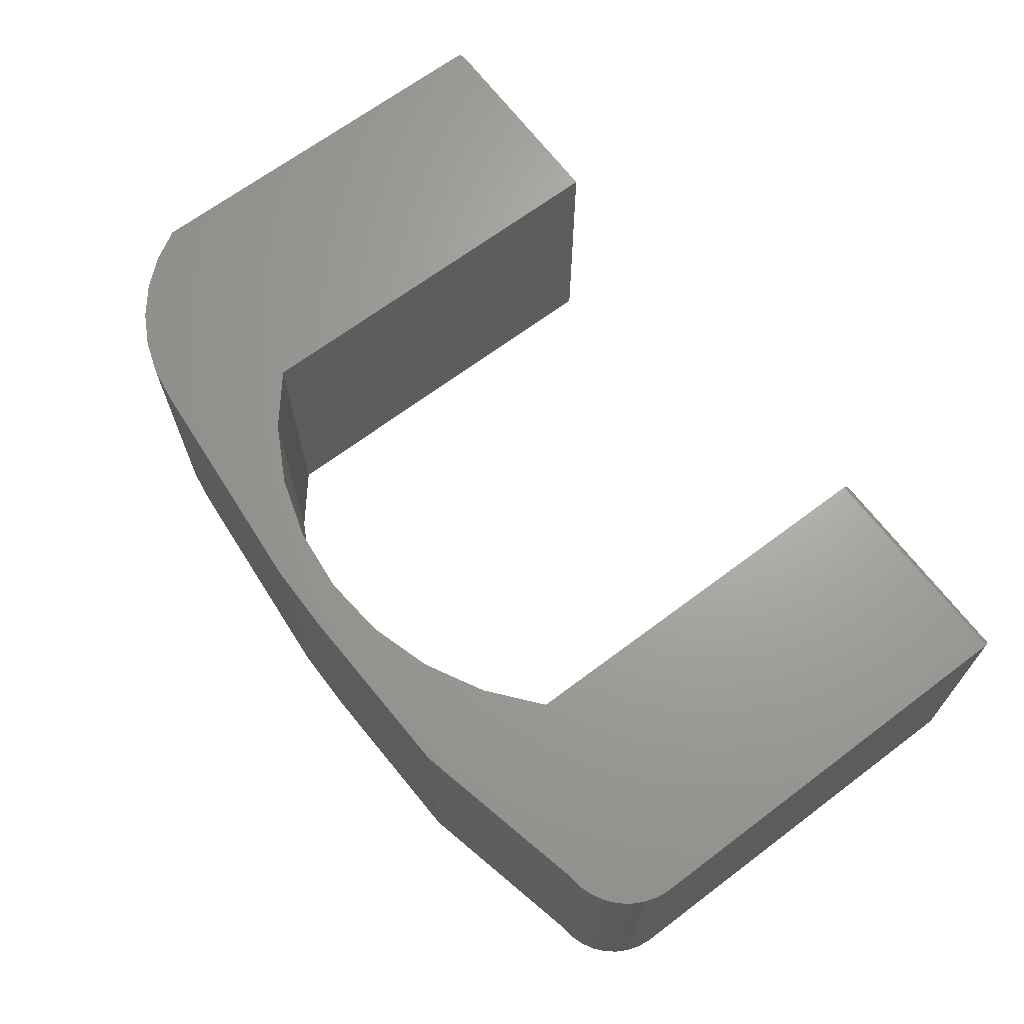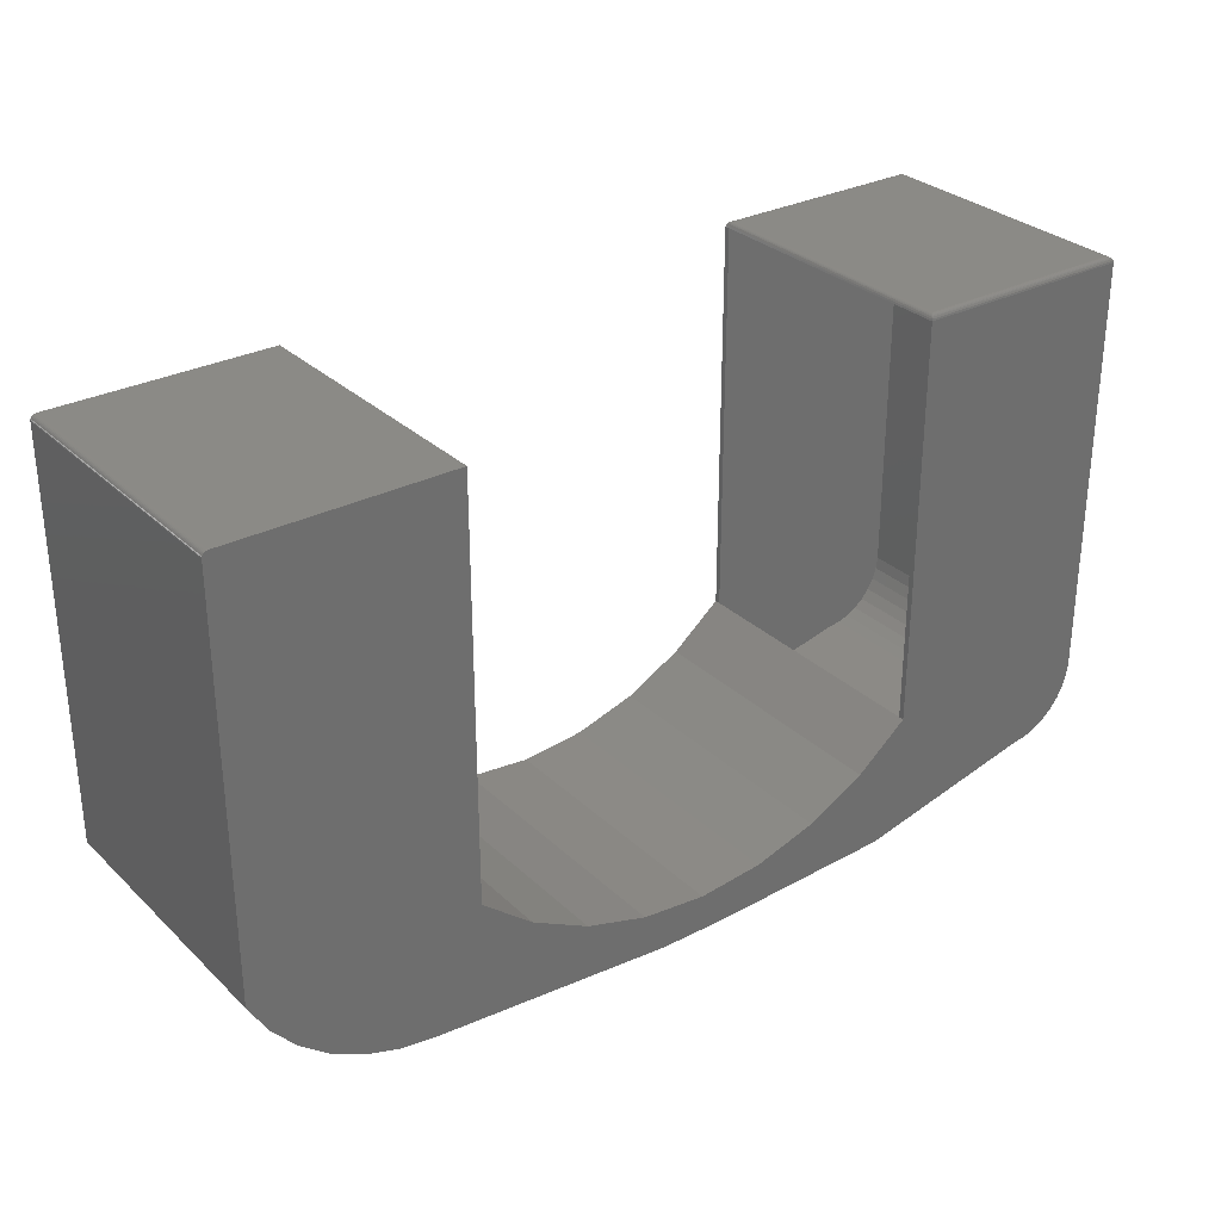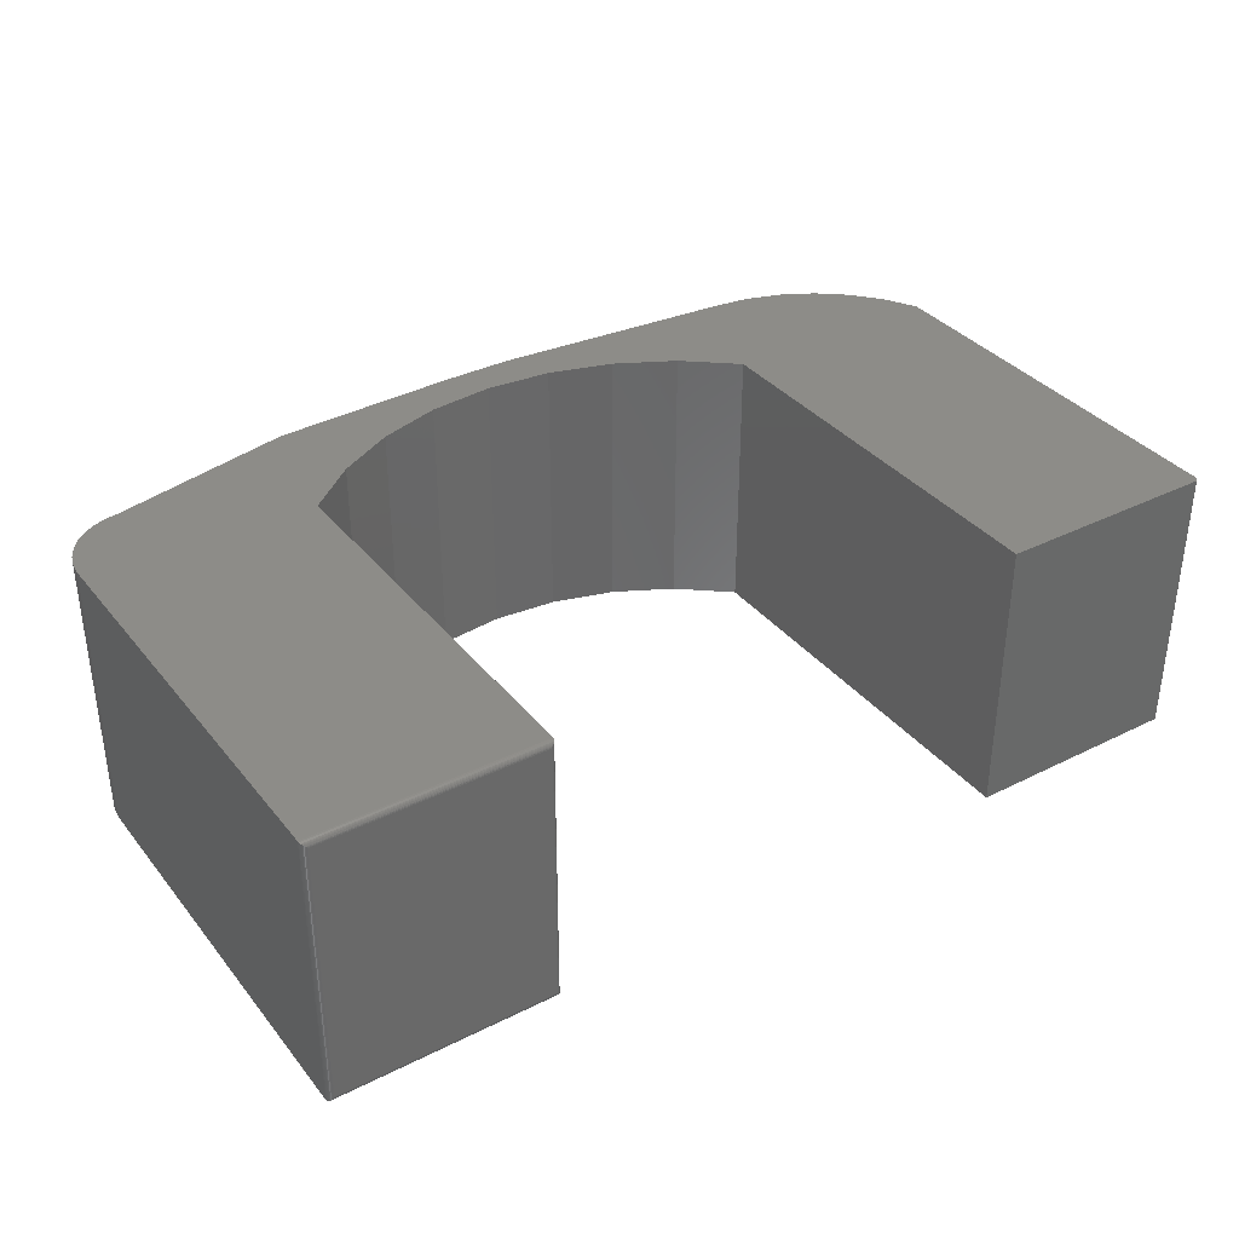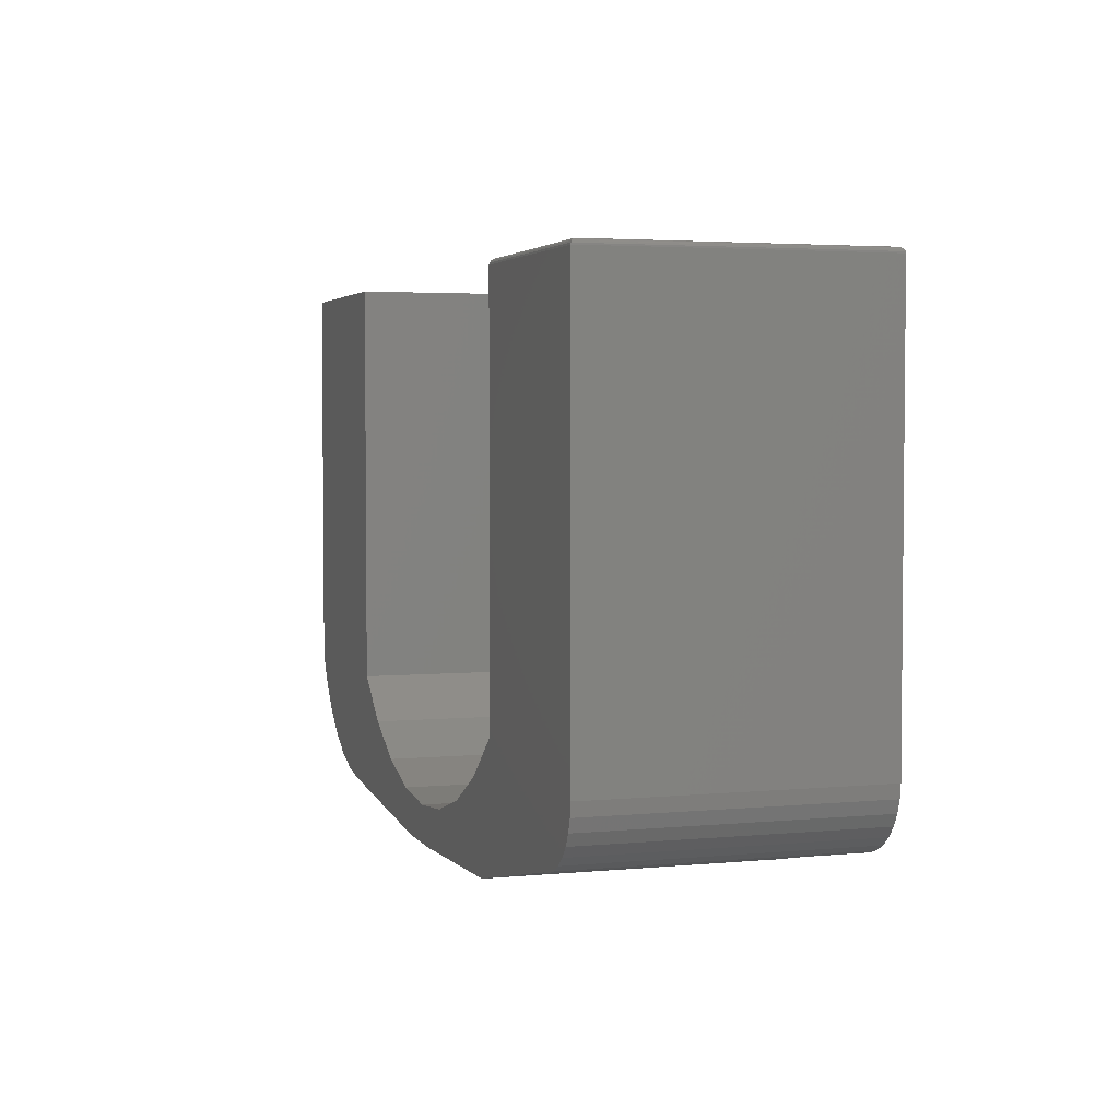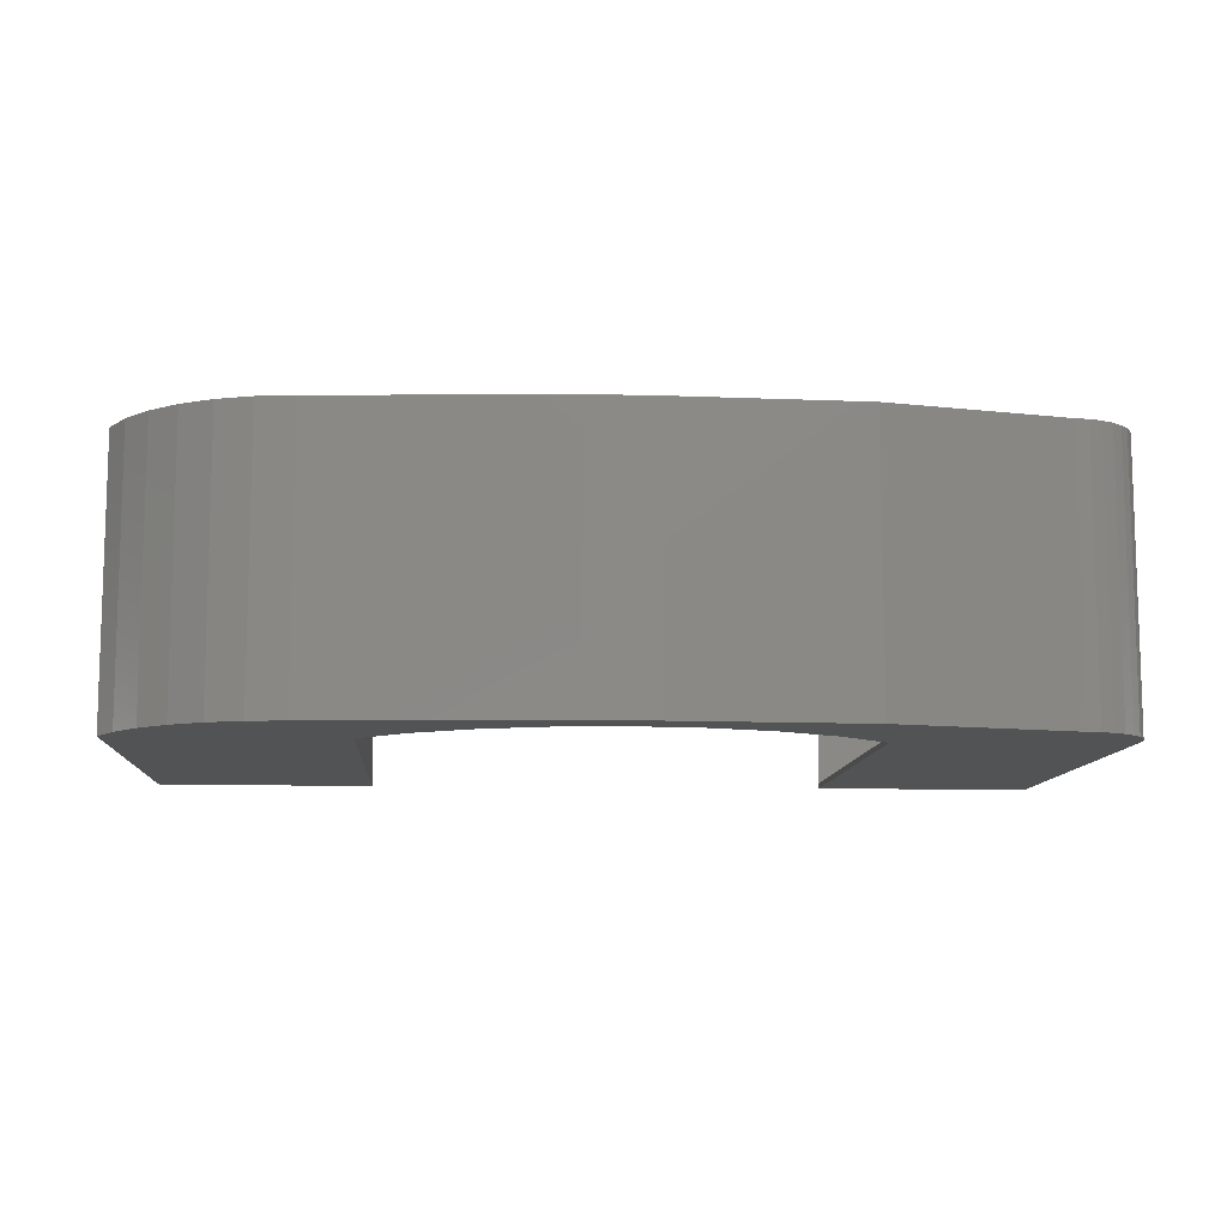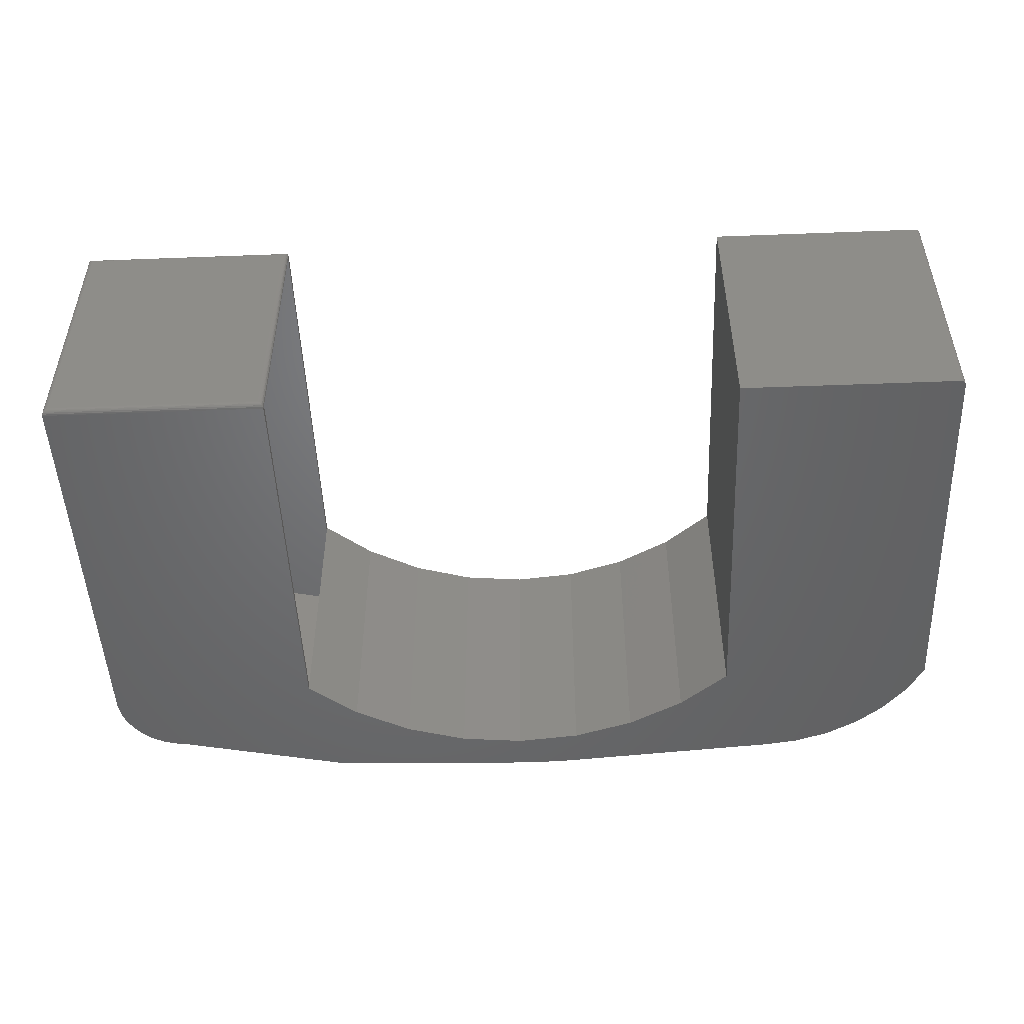
<metadata>
{"format":"stl","ext":"stl","renderer":"f3d","projection":"perspective","resolution":1024,"background":"white","views":[{"elev":67.3,"azim":-127.0,"up":"+Y"},{"elev":30.1,"azim":143.2,"up":"+Z"},{"elev":35.6,"azim":-33.4,"up":"+Y"},{"elev":3.5,"azim":-107.8,"up":"+Z"},{"elev":-10.3,"azim":176.2,"up":"+Y"},{"elev":-49.3,"azim":2.4,"up":"+Y"}]}
</metadata>
<code>
# stl→obj: 176 verts, 348 faces
v 0.0551 -0.3984 -0.3933
v 0.4998 -0.3984 -0.3655
v -0.2122 -0.3984 -0.383
v 0.1524 -0.3984 -0.3933
v 0.75 -0.3984 0.3771
v 0.4303 -0.3984 -0.1988
v 0.75 -0.3984 -0.1988
v -0.473 -0.3984 -0.3238
v -0.0041 -0.3984 -0.3306
v 0.7498 -0.3984 0.3787
v 0.7494 -0.3984 0.3801
v 0.7487 -0.3984 0.3815
v 0.7477 -0.3984 0.3827
v 0.7465 -0.3984 0.3836
v 0.7452 -0.3984 0.3844
v 0.7437 -0.3984 0.3848
v 0.7422 -0.3984 0.385
v 0.4303 -0.3984 0.385
v 0.08984 -0.3984 -0.3398
v 0.5519 -0.3984 -0.3583
v 0.6018 -0.3984 -0.3419
v 0.1838 -0.3984 -0.3306
v -0.09443 -0.3984 -0.3032
v -0.1777 -0.3984 -0.2587
v -0.562 -0.3984 -0.2632
v -0.5528 -0.3984 -0.2798
v -0.5408 -0.3984 -0.2943
v -0.5262 -0.3984 -0.3064
v -0.5097 -0.3984 -0.3155
v -0.4918 -0.3984 -0.3214
v 0.7233 -0.3984 -0.244
v 0.3574 -0.3984 -0.2587
v 0.6889 -0.3984 -0.2838
v 0.2741 -0.3984 -0.3032
v 0.648 -0.3984 -0.3168
v -0.2507 -0.3984 0.3771
v -0.5703 -0.3984 0.3771
v -0.2507 -0.3984 -0.1988
v -0.5703 -0.3984 -0.2266
v -0.5679 -0.3984 -0.2453
v -0.2122 3.762e-17 -0.383
v 0.4998 1.111e-16 -0.3655
v 0.0551 6.672e-17 -0.3933
v 0.1524 7.098e-17 -0.3933
v 0.75 1.612e-16 -0.1988
v 0.4303 1.126e-16 -0.1988
v 0.75 1.801e-16 0.3771
v -0.0041 4.662e-17 -0.3306
v -0.473 -6.02e-18 -0.3238
v 0.7498 1.802e-16 0.3787
v 0.7422 1.797e-16 0.385
v 0.7437 1.798e-16 0.3848
v 0.7452 1.8e-16 0.3844
v 0.7465 1.801e-16 0.3836
v 0.7477 1.801e-16 0.3827
v 0.7487 1.802e-16 0.3815
v 0.7494 1.802e-16 0.3801
v 0.4303 1.45e-16 0.385
v 0.08984 5.654e-17 -0.3398
v 0.1838 6.748e-17 -0.3306
v 0.6018 1.368e-16 -0.3419
v 0.5519 1.303e-16 -0.3583
v -0.09443 3.811e-17 -0.3032
v -0.4918 -7.963e-18 -0.3214
v -0.5097 -9.628e-18 -0.3155
v -0.5262 -1.096e-17 -0.3064
v -0.5408 -1.19e-17 -0.2943
v -0.5528 -1.243e-17 -0.2798
v -0.562 -1.253e-17 -0.2632
v -0.1777 3.134e-17 -0.2587
v 0.648 1.433e-16 -0.3168
v 0.2741 7.903e-17 -0.3032
v 0.6889 1.497e-16 -0.2838
v 0.3574 9.074e-17 -0.2587
v 0.7233 1.557e-16 -0.244
v -0.5679 -1.219e-17 -0.2453
v -0.5703 -1.142e-17 -0.2266
v -0.2507 2.656e-17 -0.1988
v -0.5703 3.351e-17 0.3771
v -0.2507 6.9e-17 0.3771
v -0.2507 -0.007812 -0.1988
v -0.2507 -0.007812 0.3771
v -0.2507 -0.3906 -0.1988
v -0.2507 -0.3906 0.3771
v -0.2585 -0.3906 0.385
v -0.2585 -0.007812 0.385
v -0.5625 -0.3906 0.385
v -0.5625 -0.007812 0.385
v -0.4717 -0.007812 -0.3161
v -0.2507 -0.007812 -0.2097
v 0.1521 -0.007812 -0.3855
v 0.2811 -0.007812 -0.3087
v 0.1901 -0.007812 -0.3372
v -0.5625 -0.007812 -0.2264
v -0.5602 -0.007812 -0.2438
v -0.5625 -0.007812 0.3771
v 0.4382 -0.007812 0.3771
v 0.4382 -0.007812 -0.202
v 0.4993 -0.007812 -0.3577
v 0.5497 -0.007812 -0.3508
v 0.5981 -0.007812 -0.335
v 0.6429 -0.007812 -0.3108
v 0.6826 -0.007812 -0.279
v 0.7161 -0.007812 -0.2407
v 0.7422 -0.007812 -0.197
v 0.7422 -0.007812 0.3771
v 0.3649 -0.007812 -0.263
v -0.5546 -0.007812 -0.2605
v -0.5461 -0.007812 -0.2758
v -0.5348 -0.007812 -0.2892
v -0.5212 -0.007812 -0.3003
v -0.5058 -0.007812 -0.3087
v -0.4891 -0.007812 -0.314
v 0.05489 -0.007812 -0.3855
v 0.09534 -0.007812 -0.3476
v -0.2116 -0.007812 -0.3752
v 0.0003283 -0.007812 -0.3394
v -0.09129 -0.007812 -0.3129
v -0.176 -0.007812 -0.2691
v -0.5625 -0.3906 0.3771
v -0.2507 -0.3906 -0.2097
v -0.4717 -0.3906 -0.3161
v 0.1901 -0.3906 -0.3372
v 0.2811 -0.3906 -0.3087
v 0.1521 -0.3906 -0.3855
v -0.5602 -0.3906 -0.2438
v -0.5625 -0.3906 -0.2264
v 0.4382 -0.3906 0.3771
v 0.7422 -0.3906 0.3771
v 0.7422 -0.3906 -0.197
v 0.7161 -0.3906 -0.2407
v 0.6826 -0.3906 -0.279
v 0.6429 -0.3906 -0.3108
v 0.5981 -0.3906 -0.335
v 0.5497 -0.3906 -0.3508
v 0.4993 -0.3906 -0.3577
v 0.4382 -0.3906 -0.202
v 0.3649 -0.3906 -0.263
v -0.4891 -0.3906 -0.314
v -0.5058 -0.3906 -0.3087
v -0.5212 -0.3906 -0.3003
v -0.5348 -0.3906 -0.2892
v -0.5461 -0.3906 -0.2758
v -0.5546 -0.3906 -0.2605
v -0.09129 -0.3906 -0.3129
v 0.0003283 -0.3906 -0.3394
v -0.2116 -0.3906 -0.3752
v 0.09534 -0.3906 -0.3476
v 0.05489 -0.3906 -0.3855
v -0.176 -0.3906 -0.2691
v -0.5637 -0.006567 0.3849
v -0.5637 -0.3919 0.3849
v -0.57 -0.0003152 0.3793
v -0.5689 -0.397 0.3816
v -0.5689 -0.001405 0.3816
v -0.5681 -0.3962 0.3826
v -0.5681 -0.00221 0.3826
v -0.5672 -0.3953 0.3834
v -0.5672 -0.003156 0.3834
v -0.5661 -0.3942 0.3841
v -0.5661 -0.004218 0.3841
v -0.5649 -0.3931 0.3846
v -0.5649 -0.005364 0.3846
v -0.57 -0.3981 0.3793
v -0.2565 -0.3926 0.3847
v -0.2553 -0.3938 0.3843
v -0.2542 -0.3949 0.3837
v -0.2532 -0.3959 0.3829
v -0.2524 -0.3967 0.382
v -0.2511 -0.398 0.3798
v -0.2565 -0.005851 0.3847
v -0.2553 -0.004679 0.3843
v -0.2542 -0.003579 0.3837
v -0.2511 -0.000477 0.3798
v -0.2524 -0.001716 0.382
v -0.2532 -0.002582 0.3829
f 1 2 3
f 1 4 2
f 5 6 7
f 8 3 9
f 10 11 12
f 10 12 13
f 10 13 14
f 10 14 15
f 10 15 16
f 10 16 17
f 18 6 5
f 18 5 10
f 18 10 17
f 19 9 3
f 19 3 2
f 19 2 20
f 19 20 21
f 19 21 22
f 23 24 25
f 23 25 26
f 23 26 27
f 23 27 28
f 23 28 29
f 23 29 30
f 23 30 8
f 23 8 9
f 7 6 31
f 31 6 32
f 31 32 33
f 33 32 34
f 33 34 35
f 22 21 34
f 34 21 35
f 36 37 38
f 38 37 39
f 38 39 24
f 24 39 40
f 24 40 25
f 41 42 43
f 42 44 43
f 45 46 47
f 48 41 49
f 50 51 52
f 50 52 53
f 50 53 54
f 50 54 55
f 50 55 56
f 50 56 57
f 58 51 50
f 58 50 47
f 58 47 46
f 59 60 61
f 59 61 62
f 59 62 42
f 59 42 41
f 59 41 48
f 63 48 49
f 63 49 64
f 63 64 65
f 63 65 66
f 63 66 67
f 63 67 68
f 63 68 69
f 63 69 70
f 71 72 73
f 73 72 74
f 73 74 75
f 75 74 46
f 75 46 45
f 60 72 61
f 61 72 71
f 69 76 70
f 70 76 77
f 70 77 78
f 78 77 79
f 78 79 80
f 17 51 18
f 18 51 58
f 7 45 5
f 5 45 47
f 51 17 52
f 52 17 16
f 52 16 53
f 53 16 15
f 53 15 54
f 54 15 14
f 54 14 55
f 55 14 13
f 55 13 56
f 56 13 12
f 56 12 57
f 57 12 11
f 57 11 50
f 50 11 10
f 50 10 47
f 47 10 5
f 81 78 82
f 82 78 80
f 38 83 36
f 36 83 84
f 85 86 87
f 87 86 88
f 37 79 39
f 39 79 77
f 81 89 90
f 91 92 93
f 94 95 96
f 97 98 99
f 97 99 100
f 97 100 101
f 97 101 102
f 97 102 103
f 97 103 104
f 97 104 105
f 97 105 106
f 99 98 107
f 99 107 92
f 99 92 91
f 82 96 95
f 82 95 108
f 82 108 109
f 82 109 110
f 82 110 111
f 82 111 112
f 82 112 113
f 82 113 89
f 82 89 81
f 91 93 114
f 114 93 115
f 114 115 116
f 116 115 117
f 116 117 118
f 90 89 119
f 119 89 116
f 119 116 118
f 84 120 82
f 82 120 96
f 121 122 83
f 123 124 125
f 120 126 127
f 128 129 130
f 128 130 131
f 128 131 132
f 128 132 133
f 128 133 134
f 128 134 135
f 128 135 136
f 128 136 137
f 136 125 124
f 136 124 138
f 136 138 137
f 84 83 122
f 84 122 139
f 84 139 140
f 84 140 141
f 84 141 142
f 84 142 143
f 84 143 144
f 84 144 126
f 84 126 120
f 145 146 147
f 147 146 148
f 147 148 149
f 149 148 123
f 149 123 125
f 145 147 150
f 150 147 122
f 150 122 121
f 87 151 152
f 87 88 151
f 153 154 155
f 154 156 155
f 155 156 157
f 156 158 157
f 157 158 159
f 158 160 159
f 159 160 161
f 160 162 161
f 161 162 163
f 162 152 163
f 163 152 151
f 79 37 153
f 153 37 164
f 153 164 154
f 85 152 165
f 85 87 152
f 165 152 162
f 165 162 160
f 165 160 166
f 166 160 158
f 166 158 167
f 167 158 168
f 168 158 156
f 168 156 169
f 169 156 154
f 169 154 164
f 37 36 164
f 164 36 170
f 164 170 169
f 86 165 171
f 86 85 165
f 171 165 166
f 171 166 172
f 172 166 167
f 172 167 173
f 174 175 170
f 174 170 36
f 174 36 84
f 174 84 82
f 174 82 80
f 173 167 176
f 176 167 168
f 176 168 175
f 175 168 169
f 175 169 170
f 88 171 151
f 88 86 171
f 174 155 175
f 159 161 163
f 173 163 172
f 163 151 172
f 172 151 171
f 80 79 174
f 174 79 153
f 174 153 155
f 175 155 176
f 176 155 157
f 176 157 173
f 173 157 159
f 173 159 163
f 121 83 90
f 90 83 81
f 70 78 81
f 70 81 83
f 70 83 38
f 70 38 24
f 60 34 72
f 72 34 32
f 72 32 74
f 74 32 6
f 74 6 46
f 34 60 22
f 22 60 59
f 22 59 19
f 19 59 48
f 19 48 9
f 9 48 63
f 9 63 23
f 23 63 70
f 23 70 24
f 110 141 111
f 111 141 140
f 111 140 112
f 112 140 139
f 112 139 113
f 113 139 122
f 113 122 89
f 141 110 142
f 142 110 109
f 142 109 143
f 143 109 108
f 143 108 144
f 144 108 95
f 144 95 126
f 126 95 94
f 126 94 127
f 114 116 149
f 149 116 147
f 116 89 147
f 147 89 122
f 114 149 91
f 91 149 125
f 91 125 99
f 99 125 136
f 102 132 103
f 103 132 131
f 103 131 104
f 104 131 130
f 104 130 105
f 132 102 133
f 133 102 101
f 133 101 134
f 134 101 100
f 134 100 135
f 135 100 99
f 135 99 136
f 130 129 105
f 105 129 106
f 129 128 106
f 106 128 97
f 128 137 97
f 97 137 98
f 98 137 107
f 107 137 138
f 107 138 92
f 92 138 124
f 92 124 93
f 93 124 123
f 93 123 115
f 115 123 148
f 115 148 117
f 117 148 146
f 117 146 118
f 118 146 145
f 118 145 119
f 119 145 150
f 119 150 90
f 90 150 121
f 120 127 96
f 96 127 94
f 18 58 6
f 6 58 46
f 45 7 75
f 75 7 31
f 75 31 73
f 73 31 33
f 73 33 71
f 71 33 35
f 71 35 61
f 61 35 21
f 61 21 62
f 62 21 20
f 62 20 42
f 42 20 2
f 44 42 4
f 4 42 2
f 43 44 1
f 1 44 4
f 43 1 41
f 41 1 3
f 41 3 49
f 49 3 8
f 49 8 64
f 64 8 30
f 64 30 65
f 65 30 29
f 65 29 66
f 66 29 28
f 66 28 67
f 67 28 27
f 67 27 68
f 68 27 26
f 68 26 69
f 69 26 25
f 69 25 76
f 76 25 40
f 76 40 77
f 77 40 39

</code>
